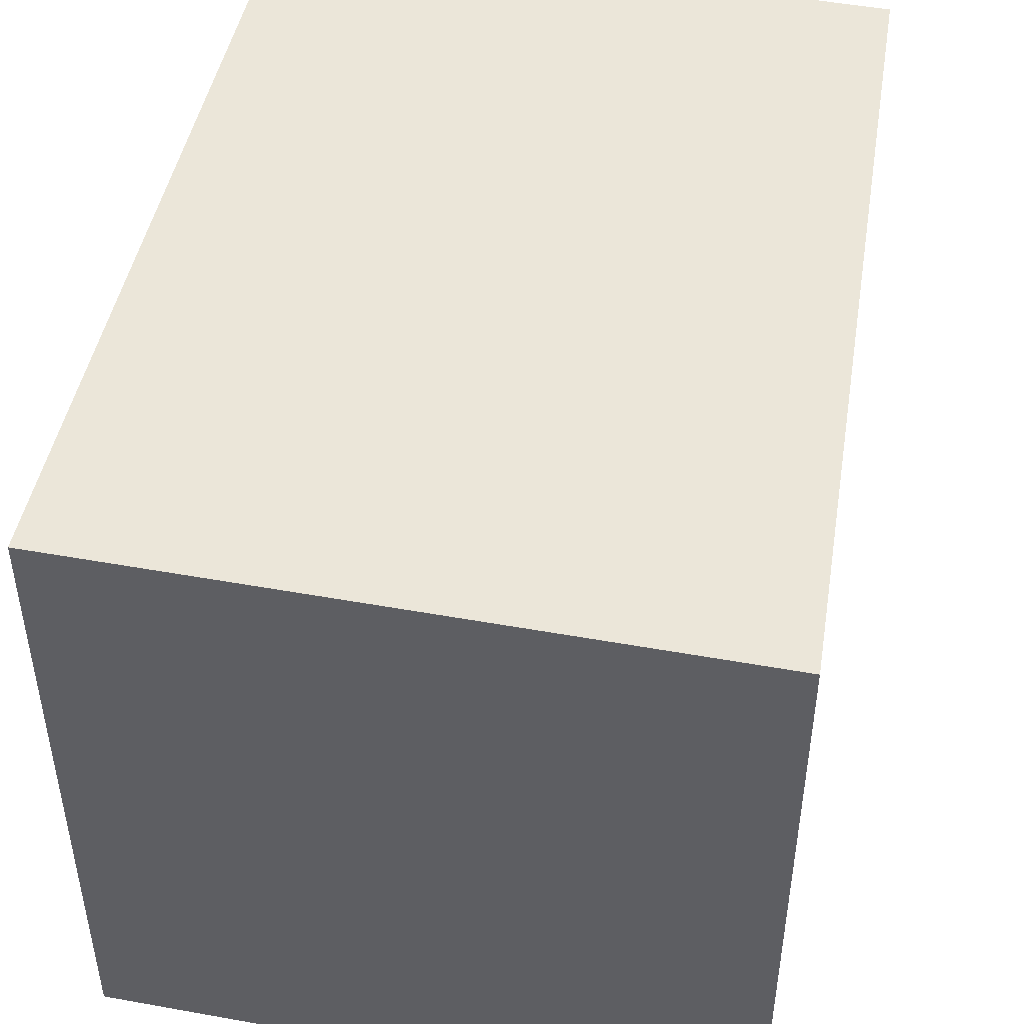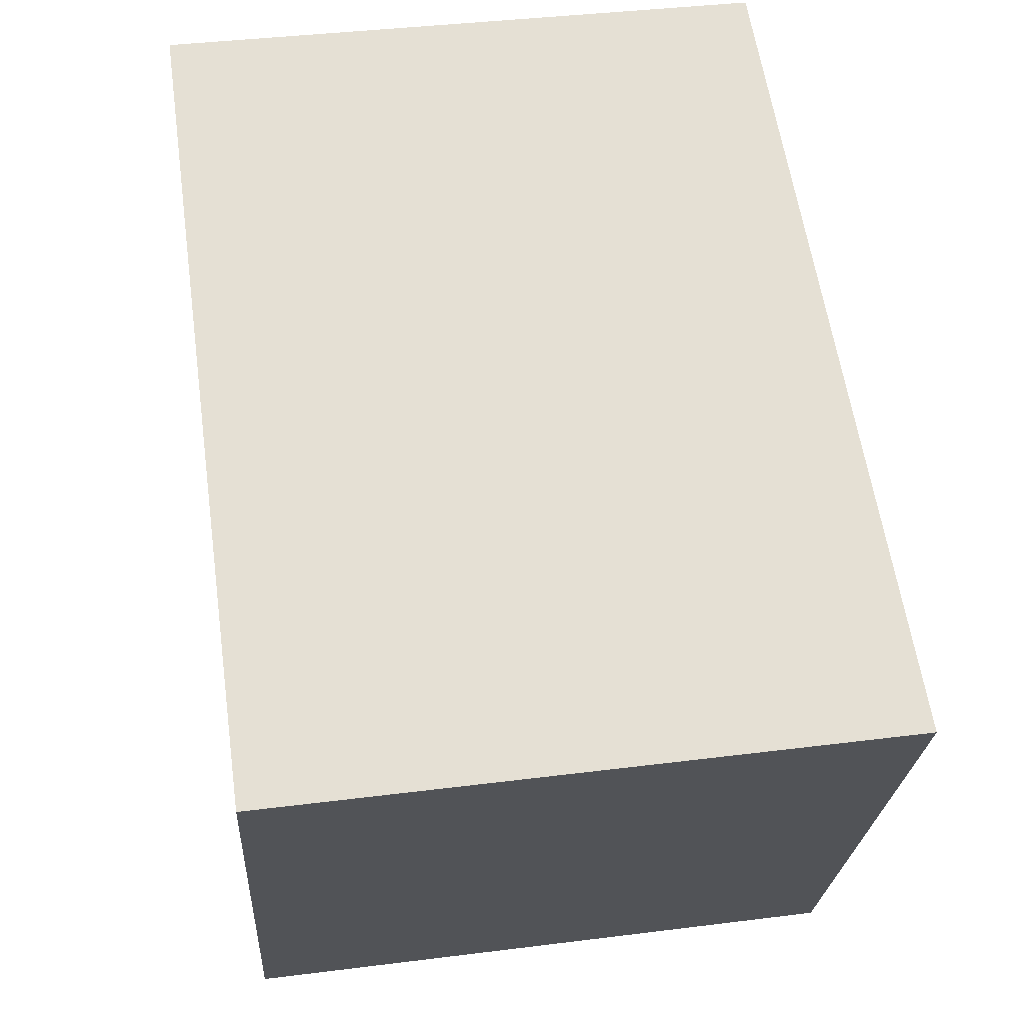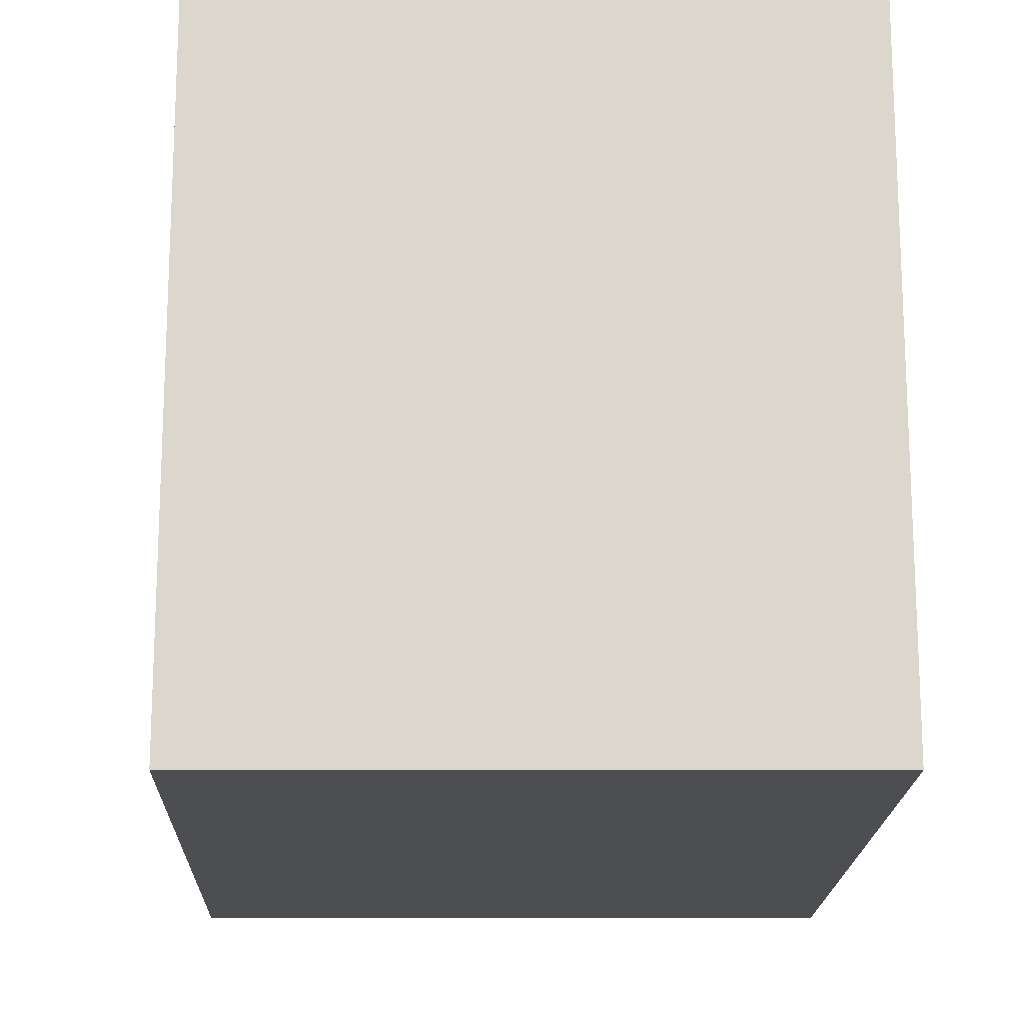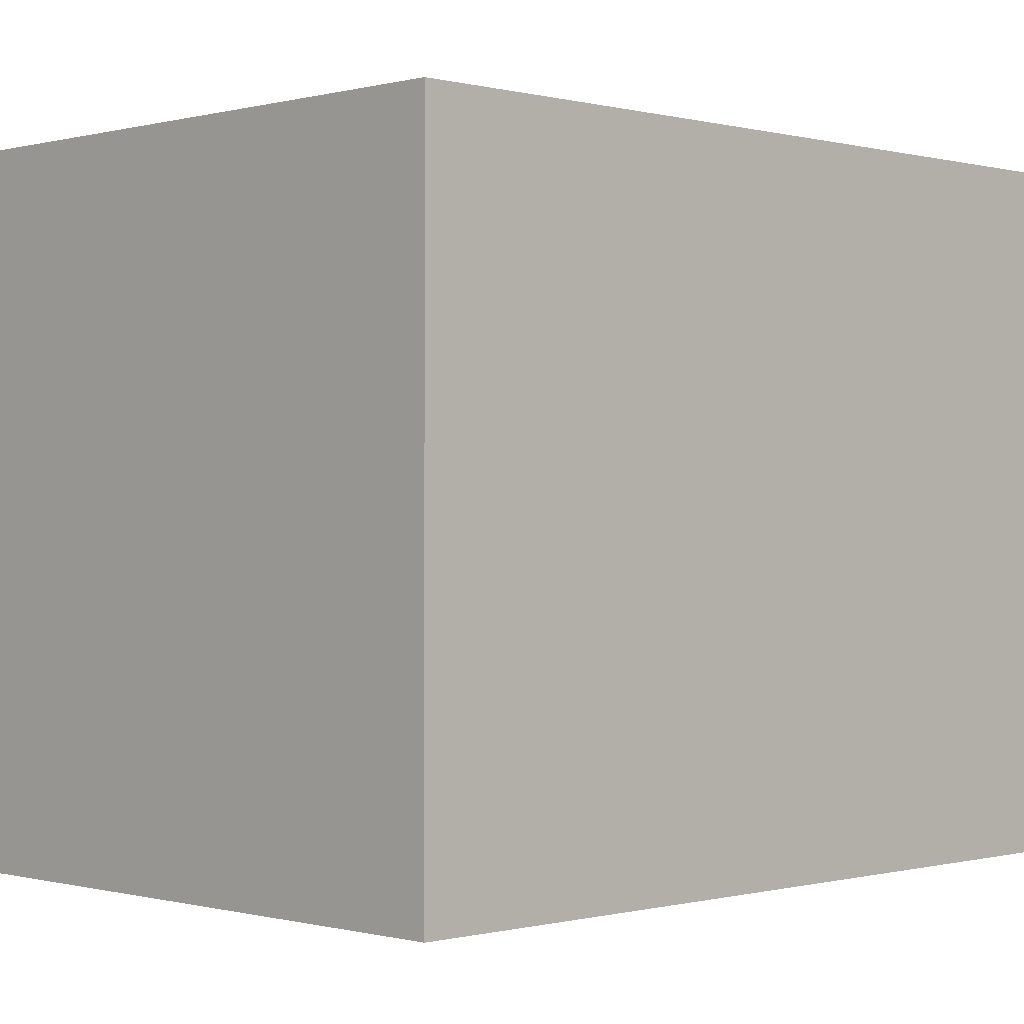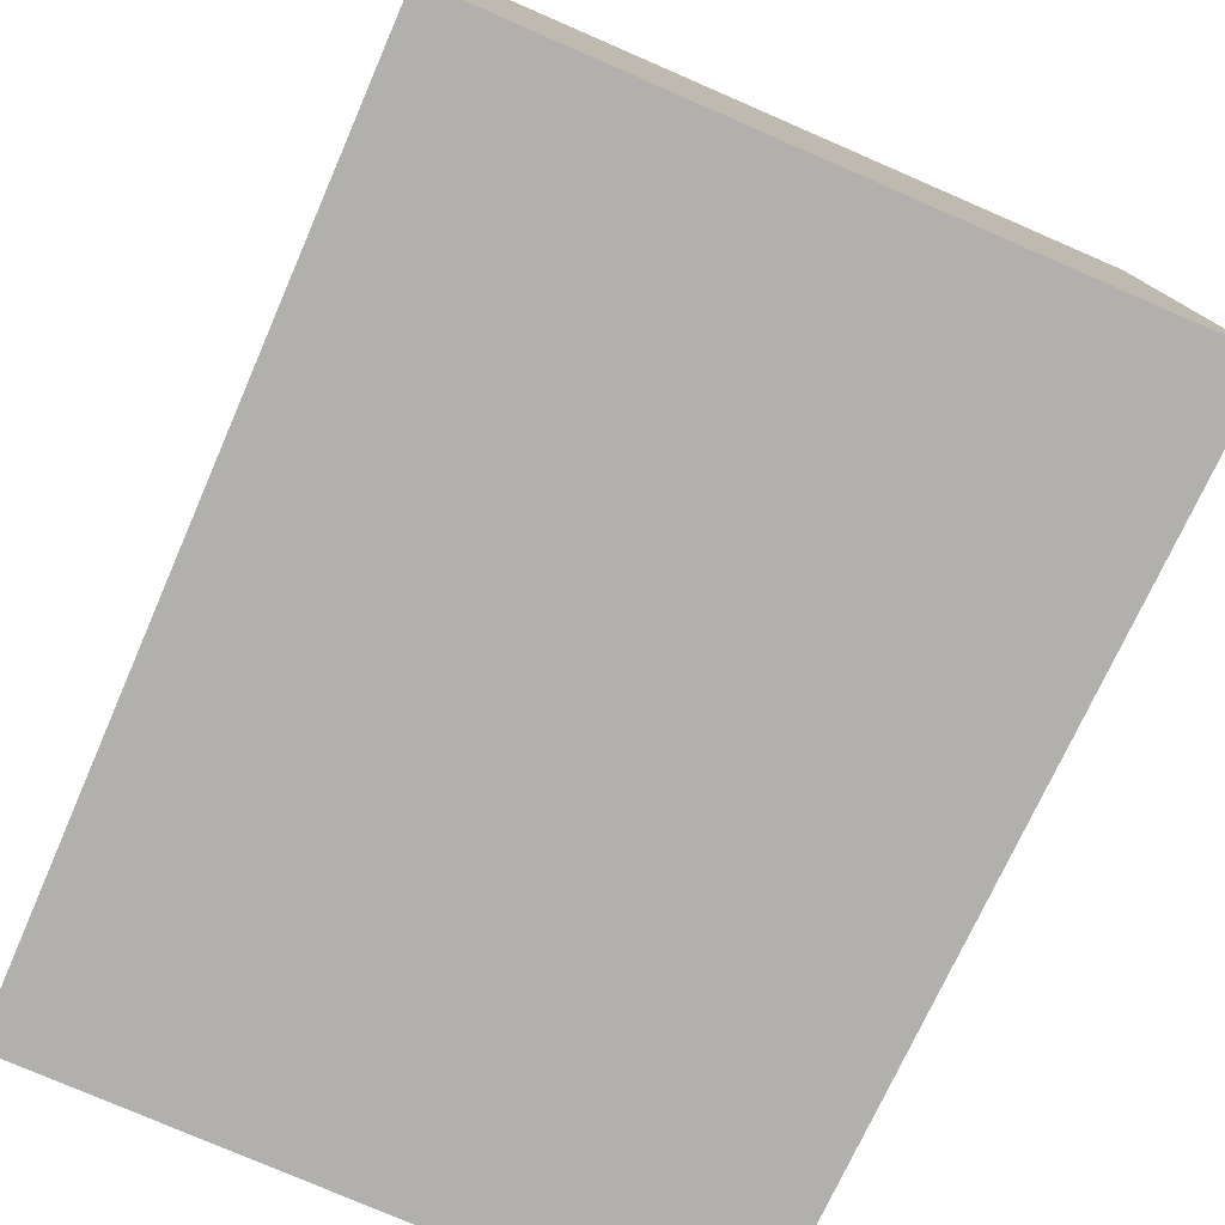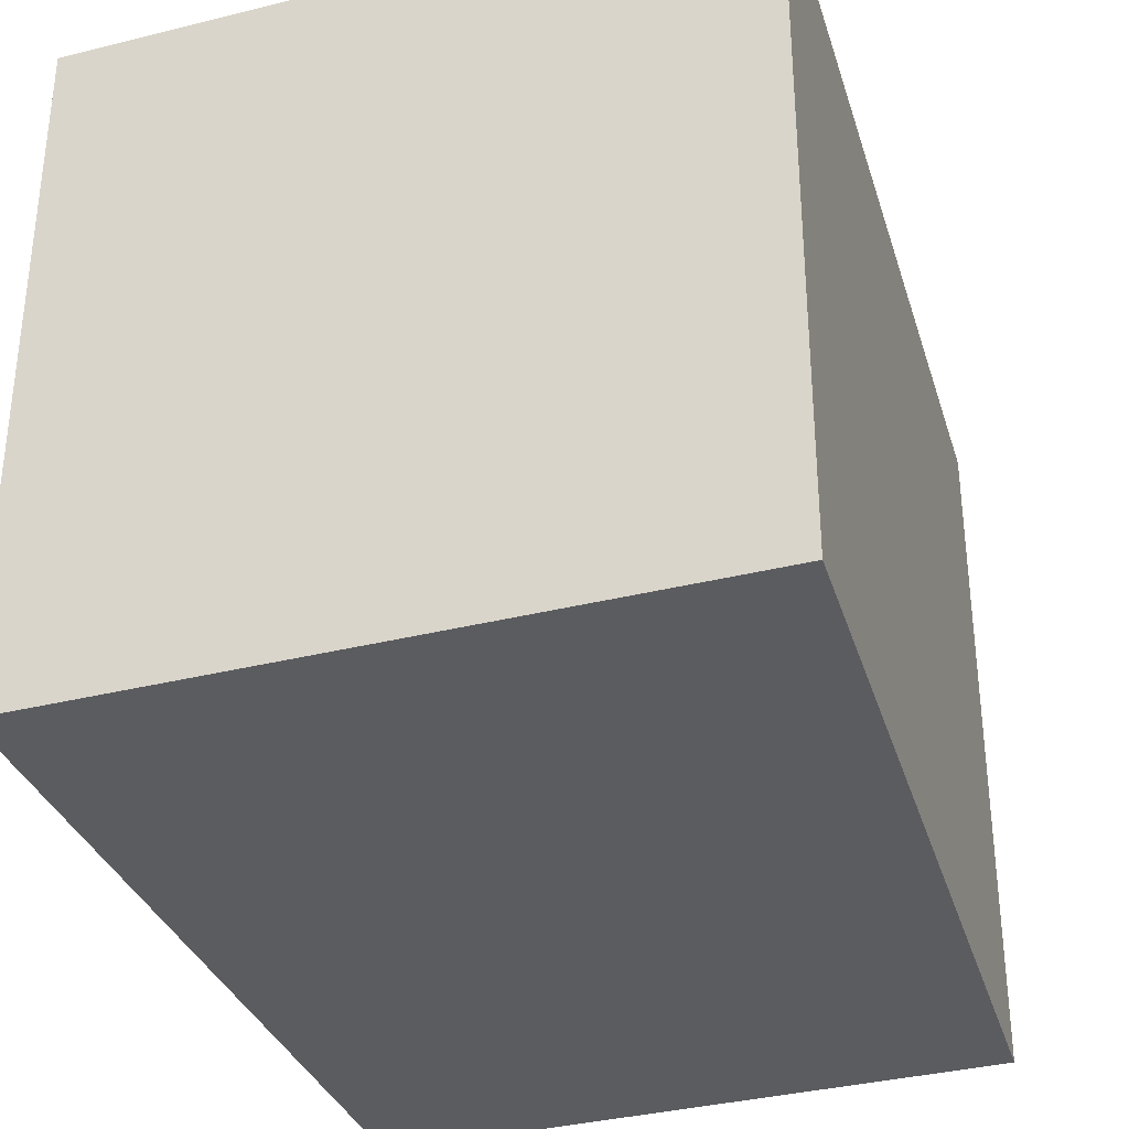
<metadata>
{"format":"obj","ext":"obj","renderer":"f3d","projection":"perspective","resolution":1024,"background":"white","views":[{"elev":48.3,"azim":-160.8,"up":"+Y"},{"elev":-23.9,"azim":176.7,"up":"+Z"},{"elev":-16.6,"azim":7.4,"up":"+Y"},{"elev":-0.2,"azim":52.7,"up":"+Y"},{"elev":-78.8,"azim":164.3,"up":"+Y"},{"elev":-34.7,"azim":-153.7,"up":"+Y"}]}
</metadata>
<code>
v  0.544 2.512 3.036
v  2.4 2.512 -0.327
v  0 2.512 1.538e-16
v  2.802 2.512 2.741
v  2.4 2.002e-17 -0.327
v  0 0 0
v  0.544 -1.859e-16 3.036
v  2.802 -1.678e-16 2.741
g defaultobject
f 1 2 3
f 2 1 4
f 5 3 2
f 3 5 6
f 6 1 3
f 1 6 7
f 7 4 1
f 4 7 8
f 8 2 4
f 2 8 5
f 8 6 5
f 6 8 7

</code>
